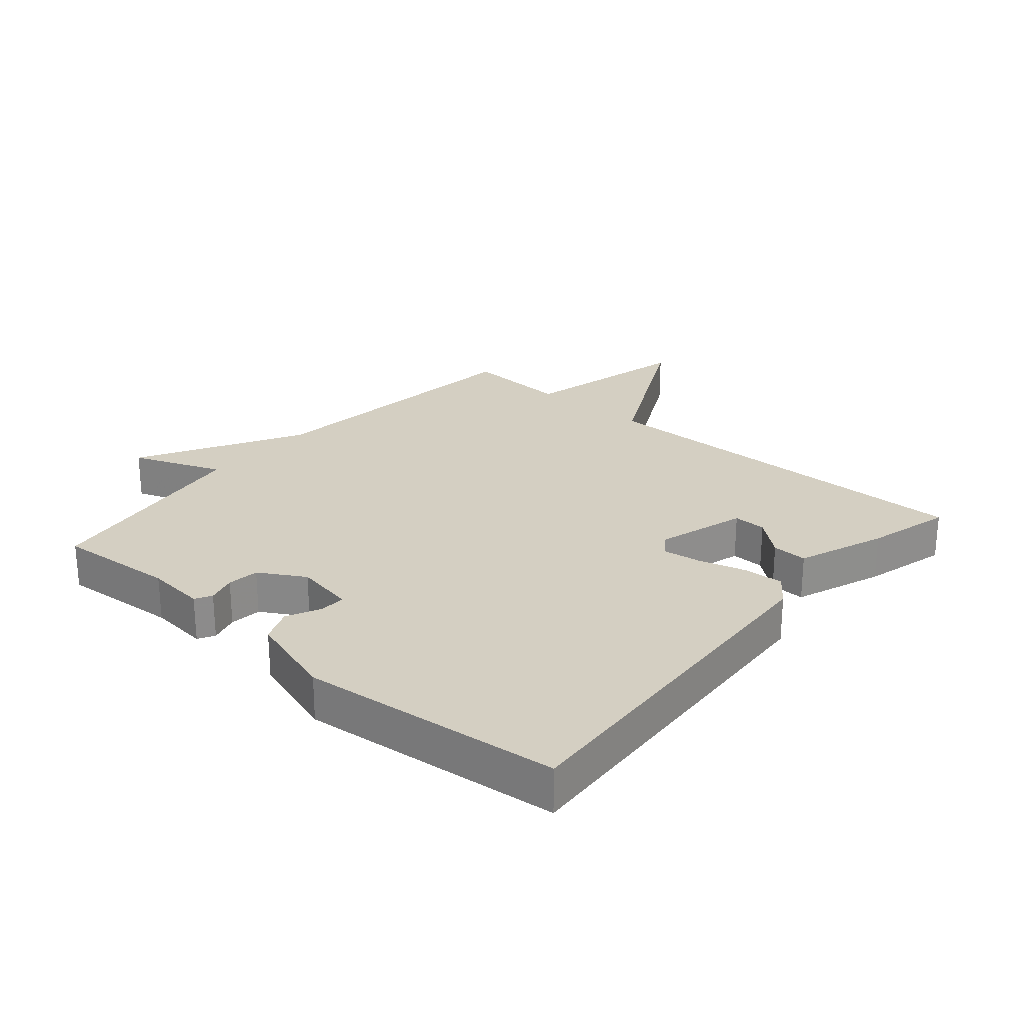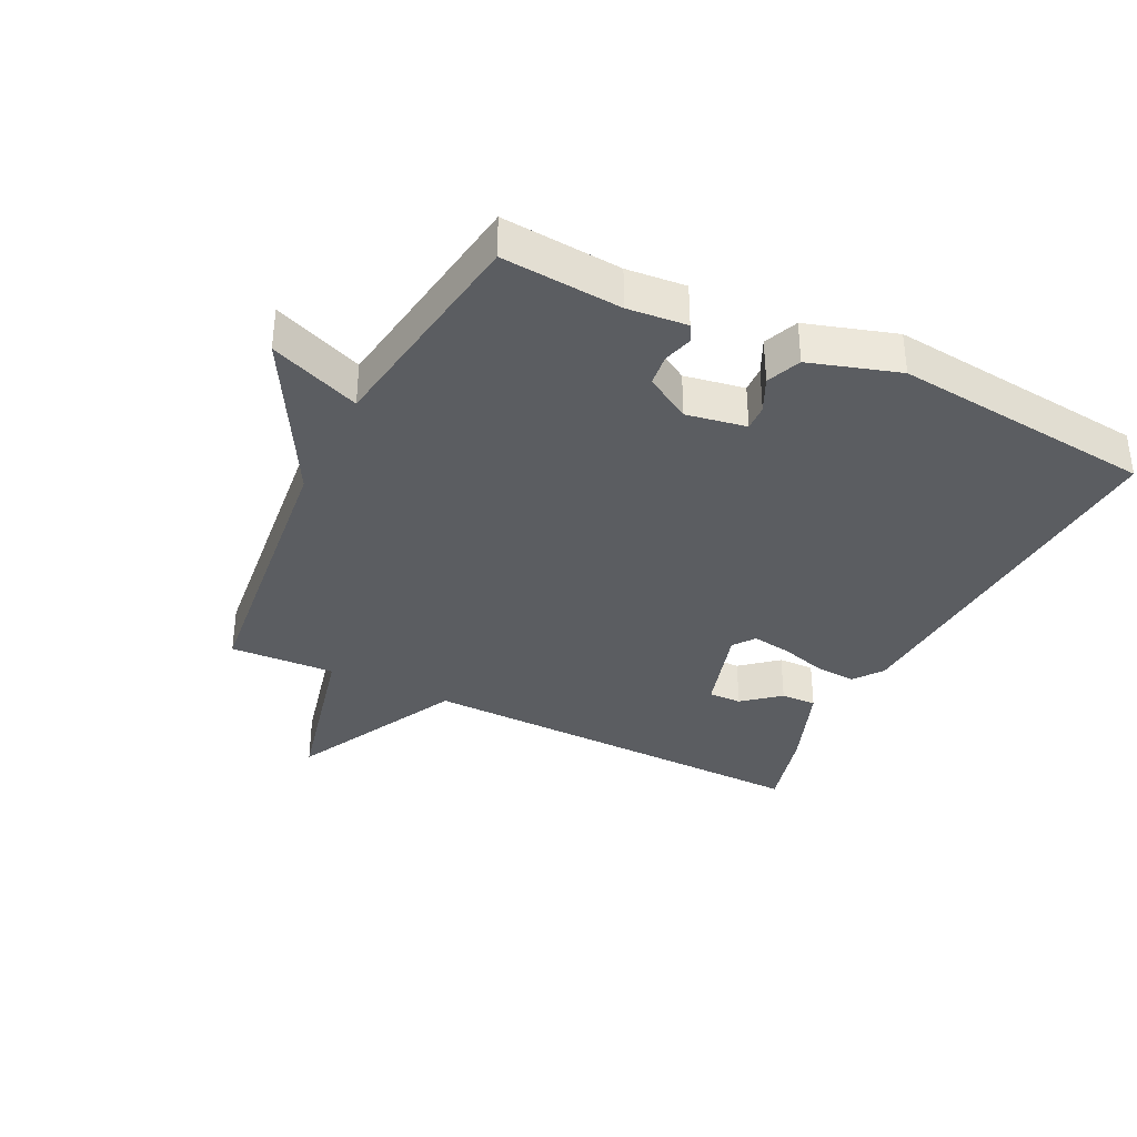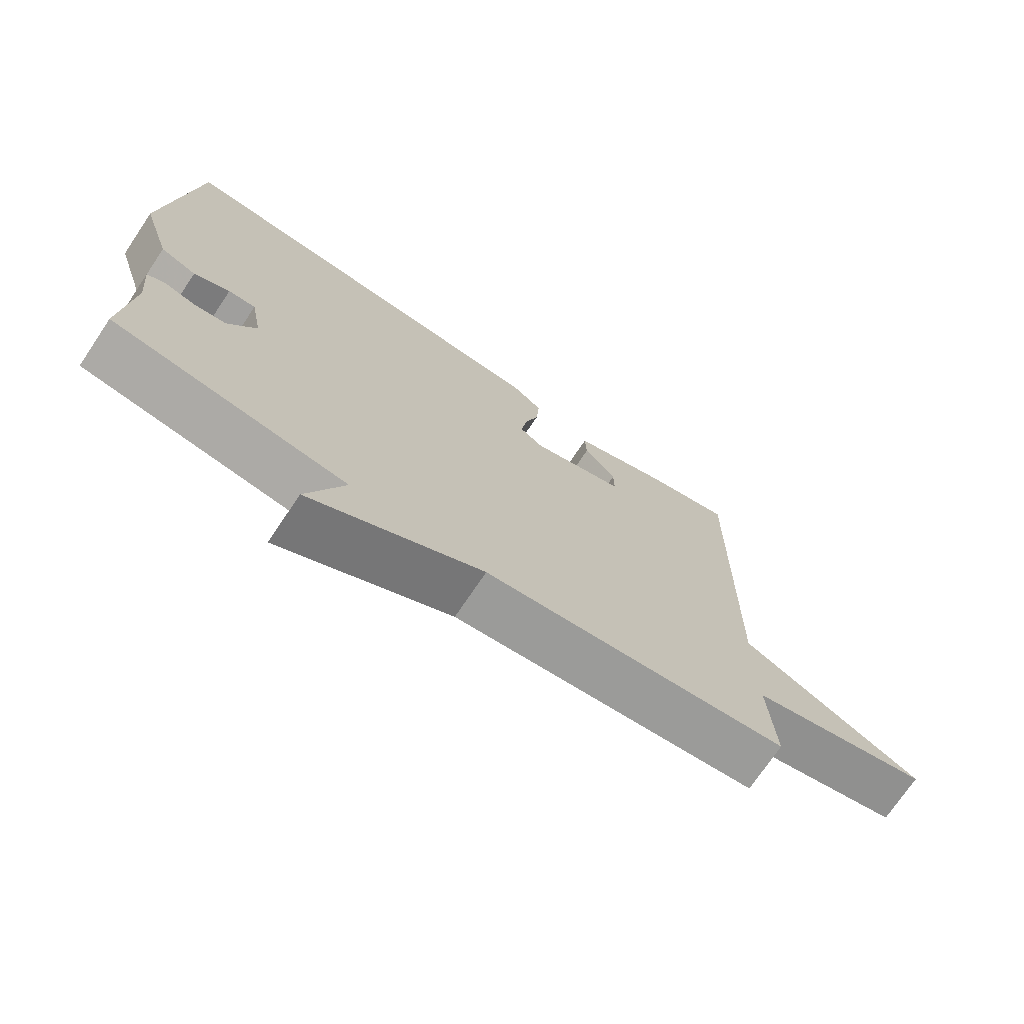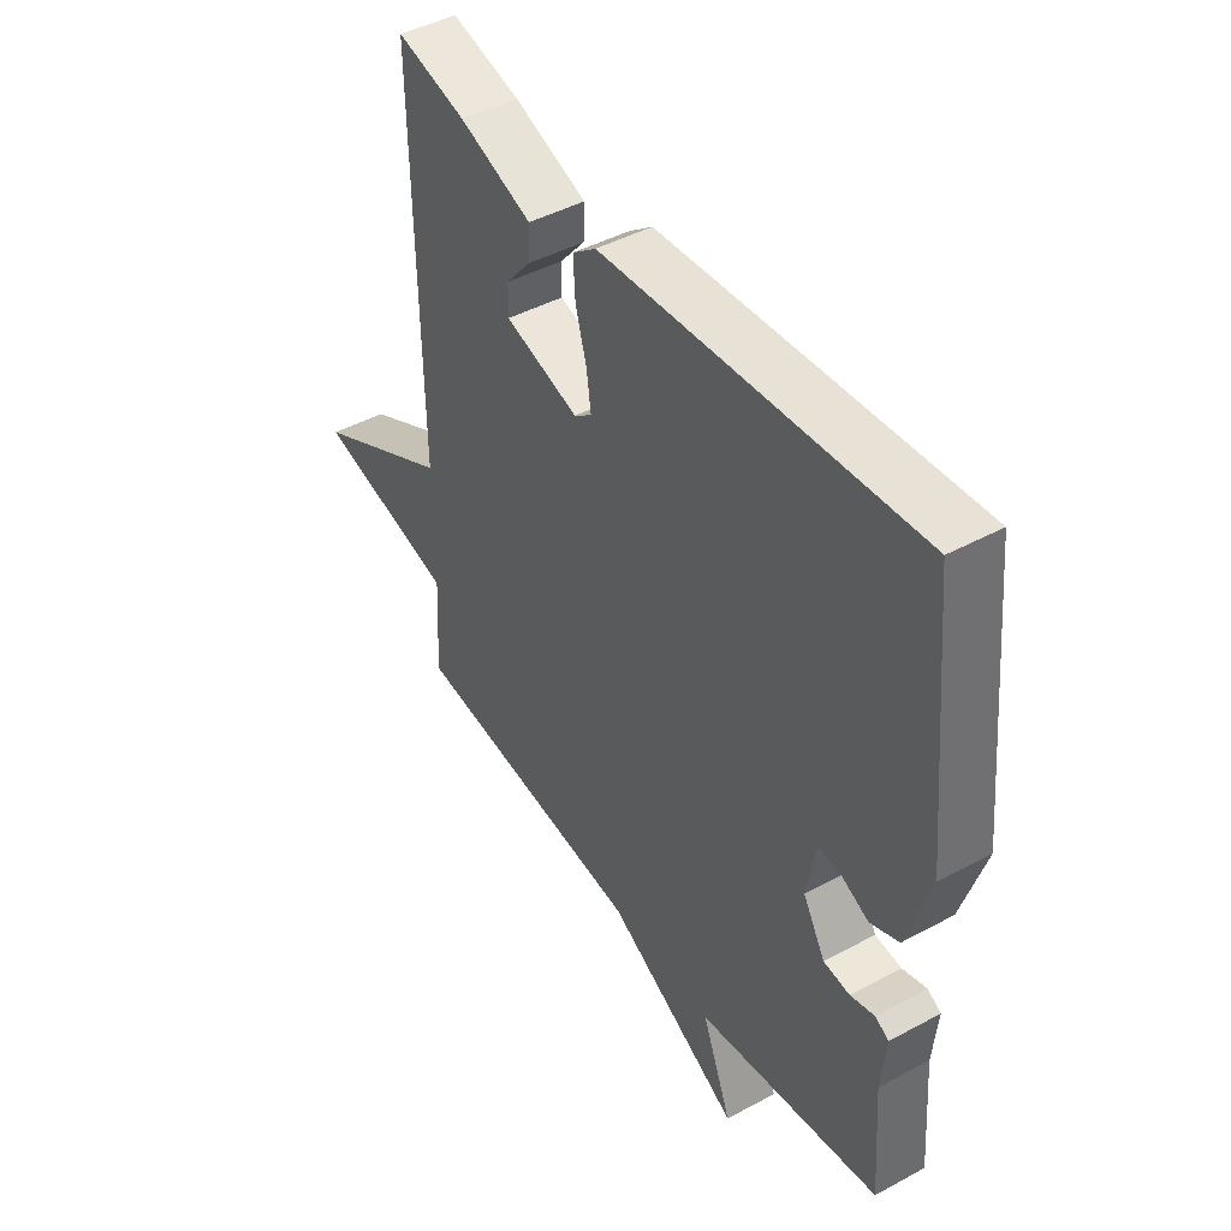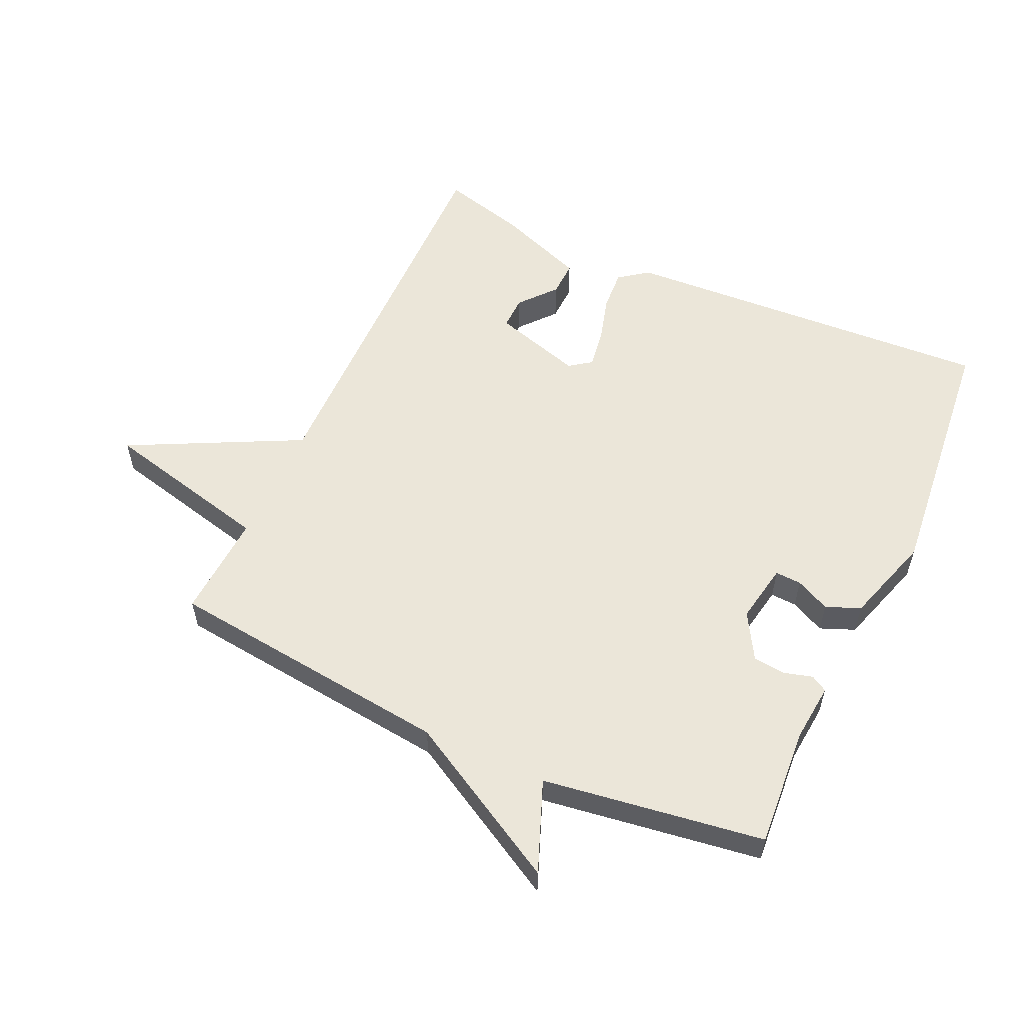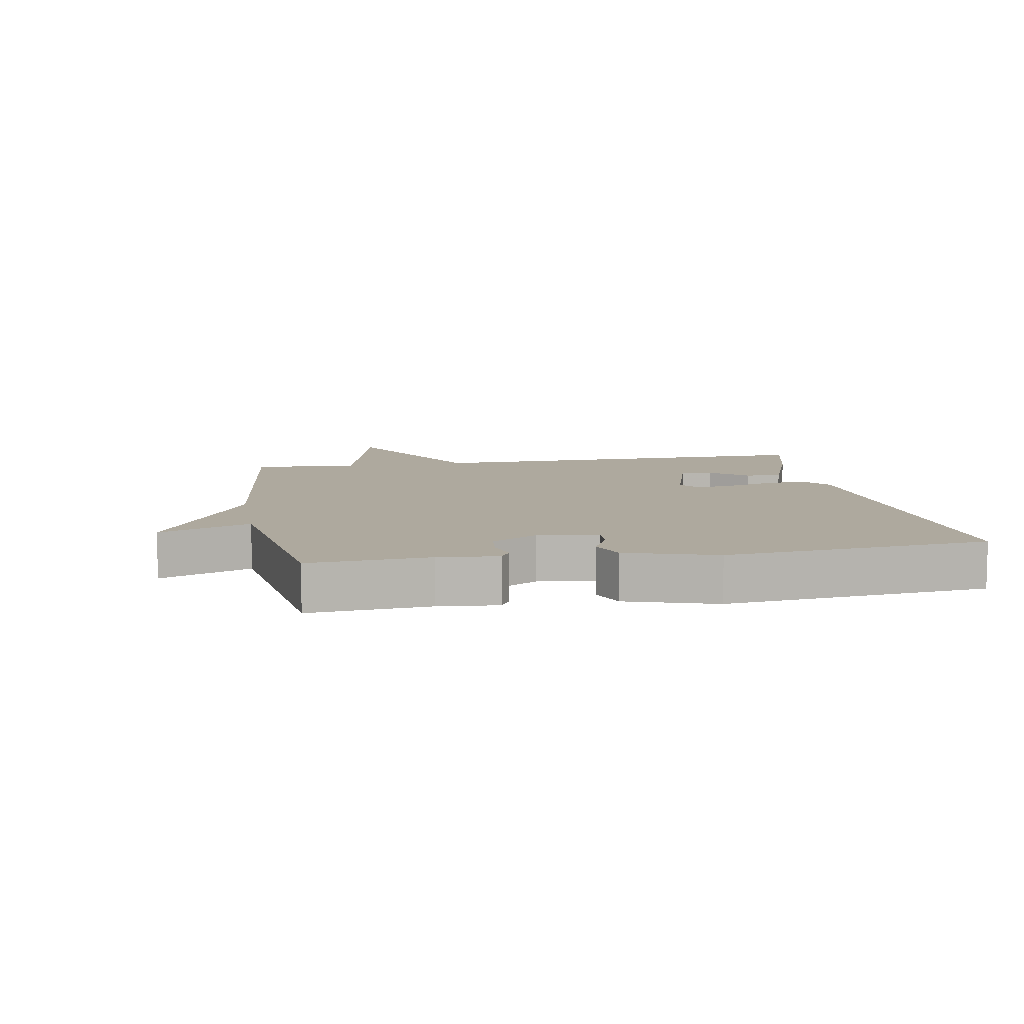
<metadata>
{"format":"obj","ext":"obj","renderer":"f3d","projection":"perspective","resolution":1024,"background":"white","views":[{"elev":25.7,"azim":-49.3,"up":"+Y"},{"elev":-35.6,"azim":-116.4,"up":"+Y"},{"elev":-72.8,"azim":-33.9,"up":"+Z"},{"elev":44.3,"azim":-122.3,"up":"+Z"},{"elev":56.5,"azim":-155.3,"up":"+Y"},{"elev":9.0,"azim":-100.1,"up":"+Y"}]}
</metadata>
<code>
v 0.5 0.07 -0.5
v 0.048 0.07 -0.551
v -0.208 0.07 -0.694
v -0.152 0.07 -0.551
v -0.5 0.07 -0.5
v -0.486 0.07 -0.312
v -0.495 0.07 -0.219
v -0.469 0.07 -0.204
v -0.423 0.07 -0.217
v -0.373 0.07 -0.211
v -0.331 0.07 -0.139
v -0.348 0.07 -0.045
v -0.389 0.07 -0.047
v -0.443 0.07 -0.073
v -0.497 0.07 -0.051
v -0.541 0.07 0.089
v -0.5 0.07 0.5
v 0.093 0.07 0.464
v 0.138 0.07 0.43
v 0.134 0.07 0.366
v 0.113 0.07 0.292
v 0.104 0.07 0.231
v 0.138 0.07 0.206
v 0.279 0.07 0.248
v 0.278 0.07 0.3
v 0.23 0.07 0.357
v 0.228 0.07 0.413
v 0.367 0.07 0.465
v 0.5 0.07 0.5
v 0.491 0.07 -0.134
v 0.76 0.07 -0.27
v 0.491 0.07 -0.334
v 0.5 0 -0.5
v 0.048 0 -0.551
v -0.208 0 -0.694
v -0.152 0 -0.551
v -0.5 0 -0.5
v -0.486 0 -0.312
v -0.495 0 -0.219
v -0.469 0 -0.204
v -0.423 0 -0.217
v -0.373 0 -0.211
v -0.331 0 -0.139
v -0.348 0 -0.045
v -0.389 0 -0.047
v -0.443 0 -0.073
v -0.497 0 -0.051
v -0.541 0 0.089
v -0.5 0 0.5
v 0.093 0 0.464
v 0.138 0 0.43
v 0.134 0 0.366
v 0.113 0 0.292
v 0.104 0 0.231
v 0.138 0 0.206
v 0.279 0 0.248
v 0.278 0 0.3
v 0.23 0 0.357
v 0.228 0 0.413
v 0.367 0 0.465
v 0.5 0 0.5
v 0.491 0 -0.134
v 0.76 0 -0.27
v 0.491 0 -0.334
f 30 31 32
f 27 28 29 30
f 25 26 27
f 25 27 30
f 24 25 30 32
f 19 20 21
f 18 19 21
f 17 18 21
f 16 17 21
f 15 16 21
f 14 15 21
f 13 14 21
f 12 13 21 22
f 11 12 22 23
f 6 7 8 9
f 6 9 10
f 5 6 10
f 4 5 10
f 2 3 4
f 23 24 32
f 11 23 32
f 10 11 32
f 4 10 32
f 2 4 32
f 1 2 32
f 64 63 62
f 62 61 60 59
f 59 58 57
f 62 59 57
f 64 62 57 56
f 53 52 51
f 53 51 50
f 53 50 49
f 53 49 48
f 53 48 47
f 53 47 46
f 53 46 45
f 54 53 45 44
f 55 54 44 43
f 41 40 39 38
f 42 41 38
f 42 38 37
f 42 37 36
f 36 35 34
f 64 56 55
f 64 55 43
f 64 43 42
f 64 42 36
f 64 36 34
f 64 34 33
f 1 33 34 2
f 2 34 35 3
f 3 35 36 4
f 4 36 37 5
f 5 37 38 6
f 6 38 39 7
f 7 39 40 8
f 8 40 41 9
f 9 41 42 10
f 10 42 43 11
f 11 43 44 12
f 12 44 45 13
f 13 45 46 14
f 14 46 47 15
f 15 47 48 16
f 16 48 49 17
f 17 49 50 18
f 18 50 51 19
f 19 51 52 20
f 20 52 53 21
f 21 53 54 22
f 22 54 55 23
f 23 55 56 24
f 24 56 57 25
f 25 57 58 26
f 26 58 59 27
f 27 59 60 28
f 28 60 61 29
f 29 61 62 30
f 30 62 63 31
f 31 63 64 32
f 32 64 33 1

</code>
